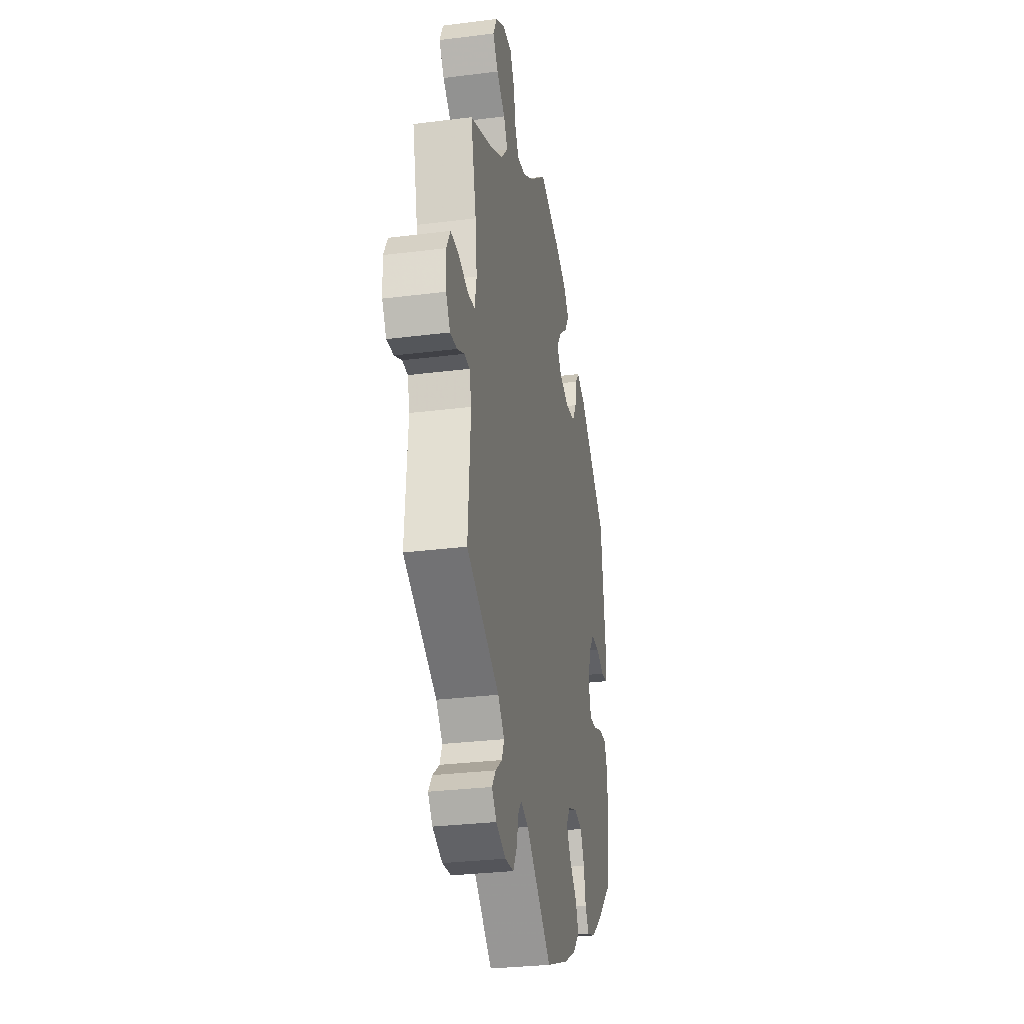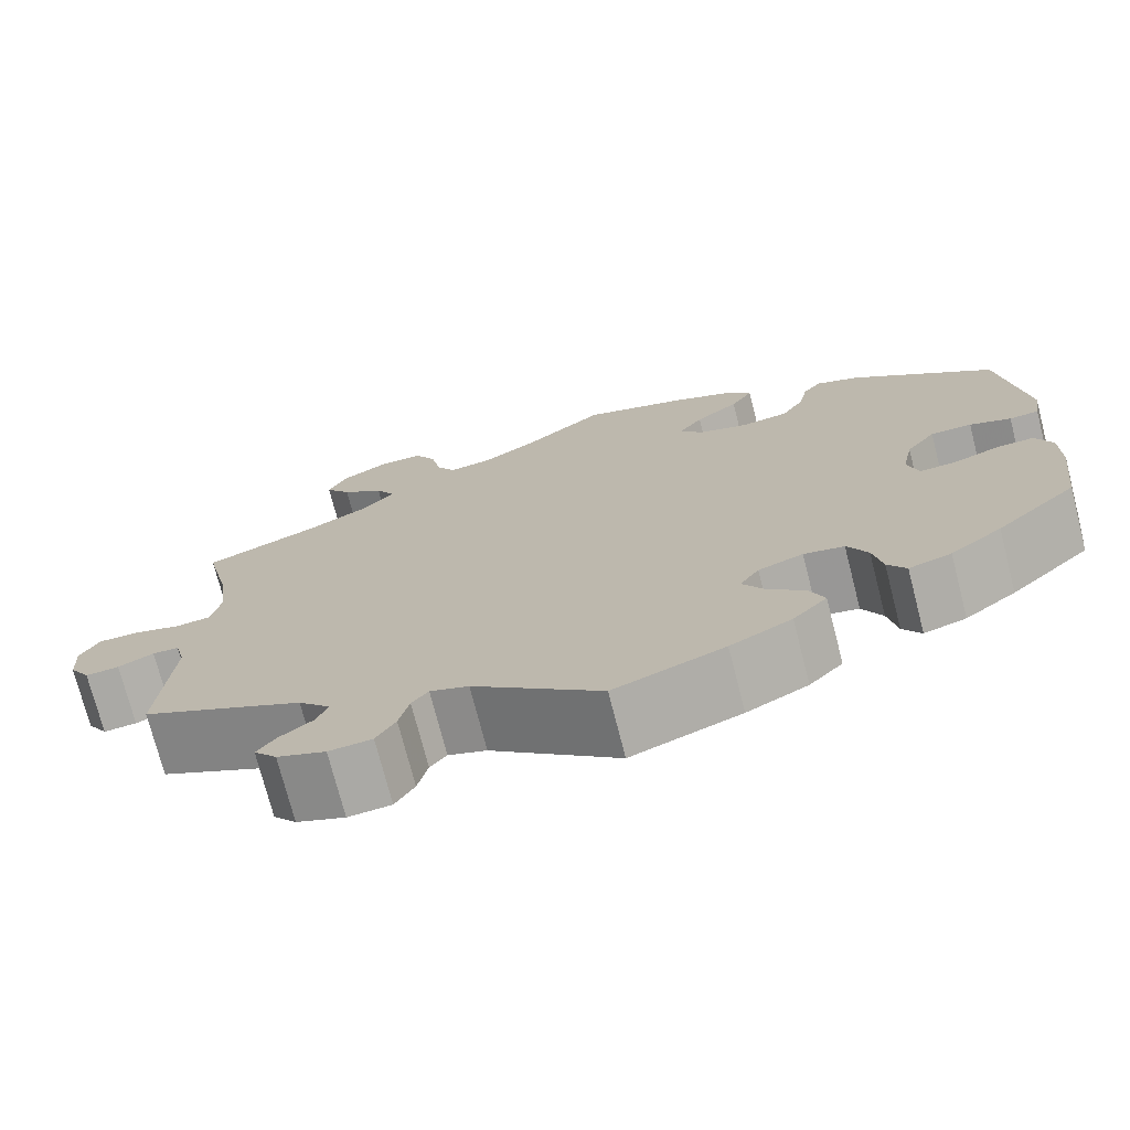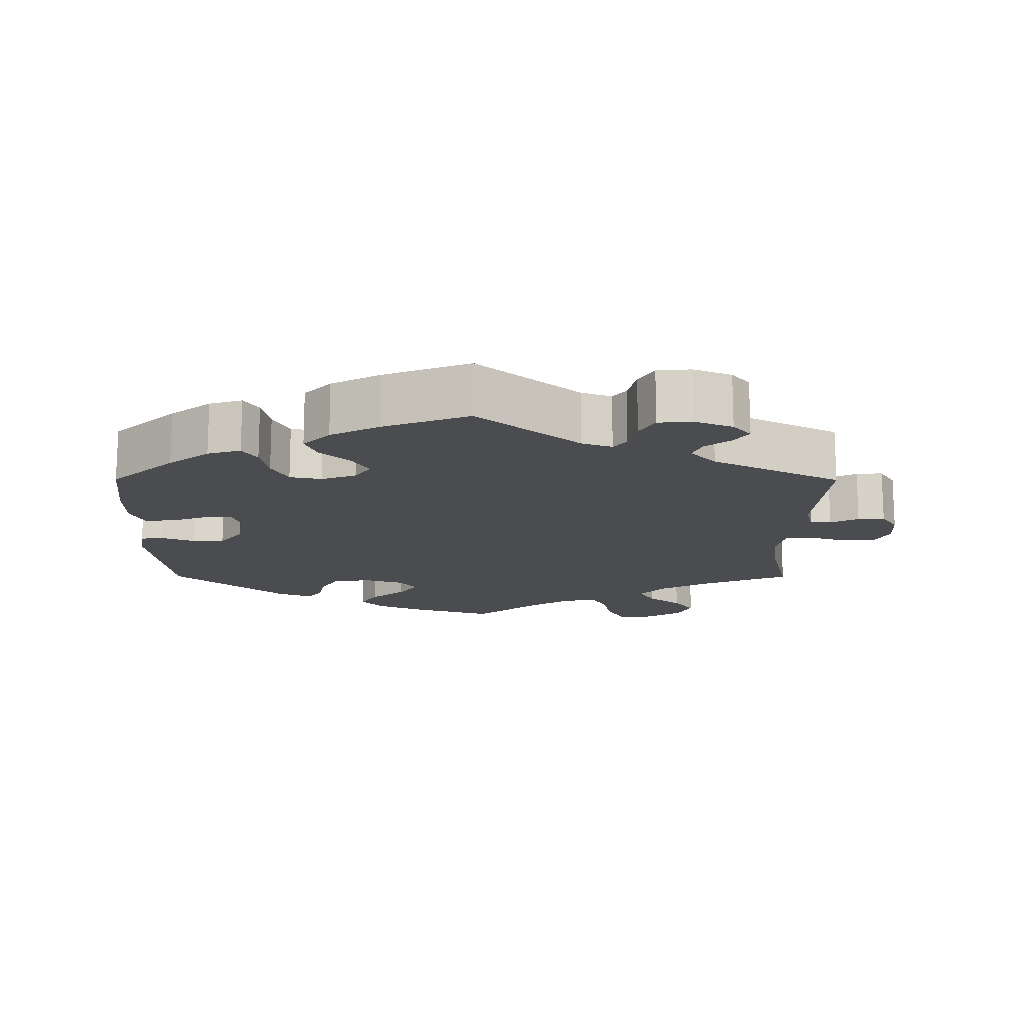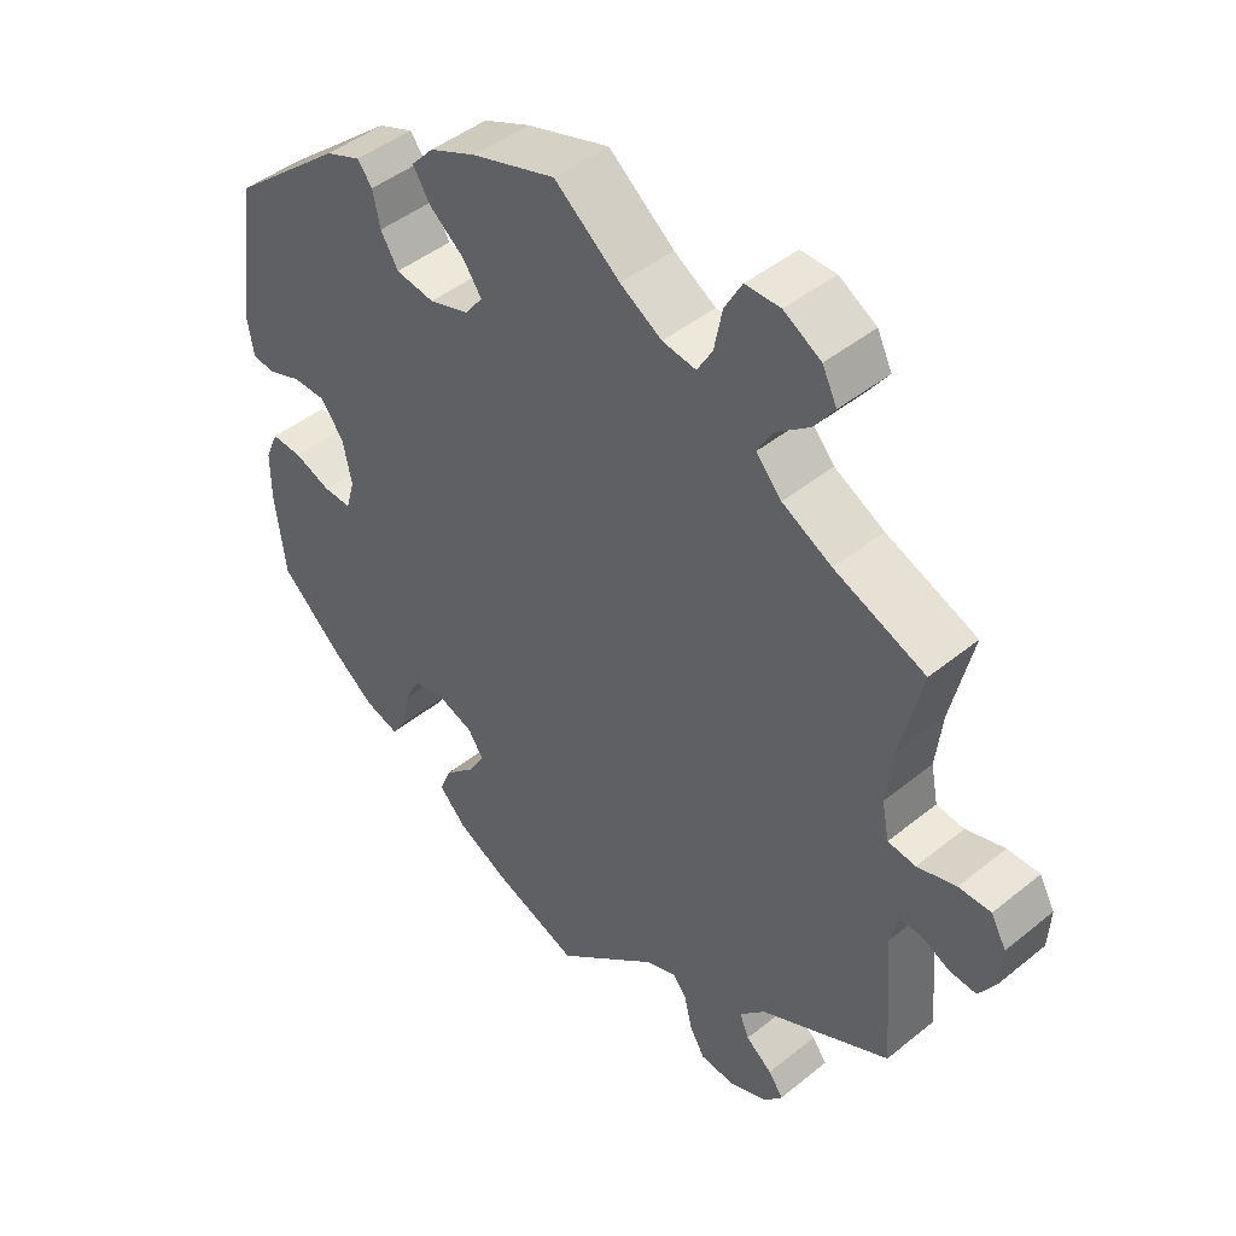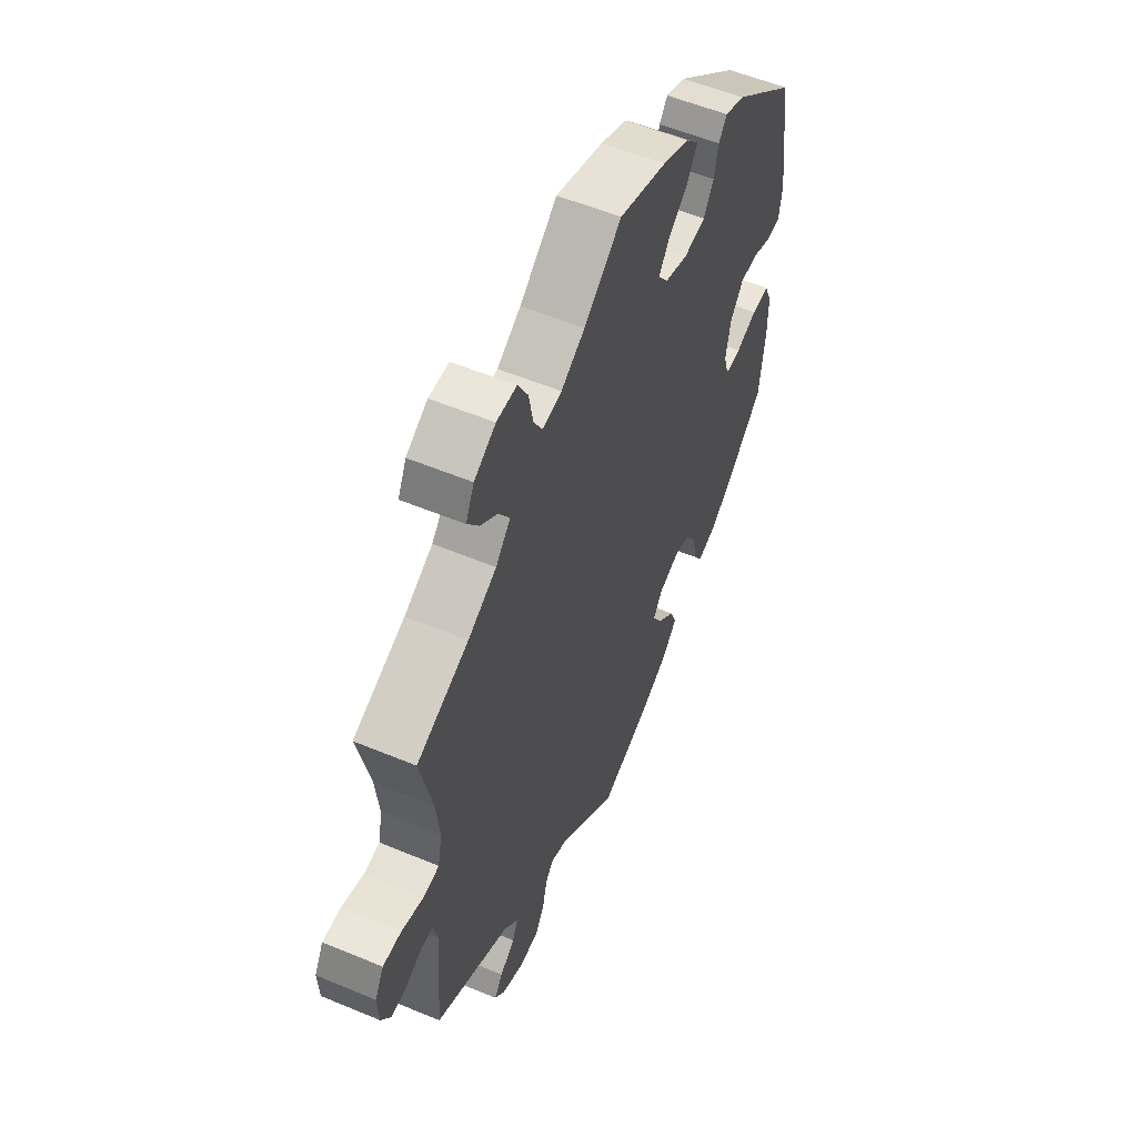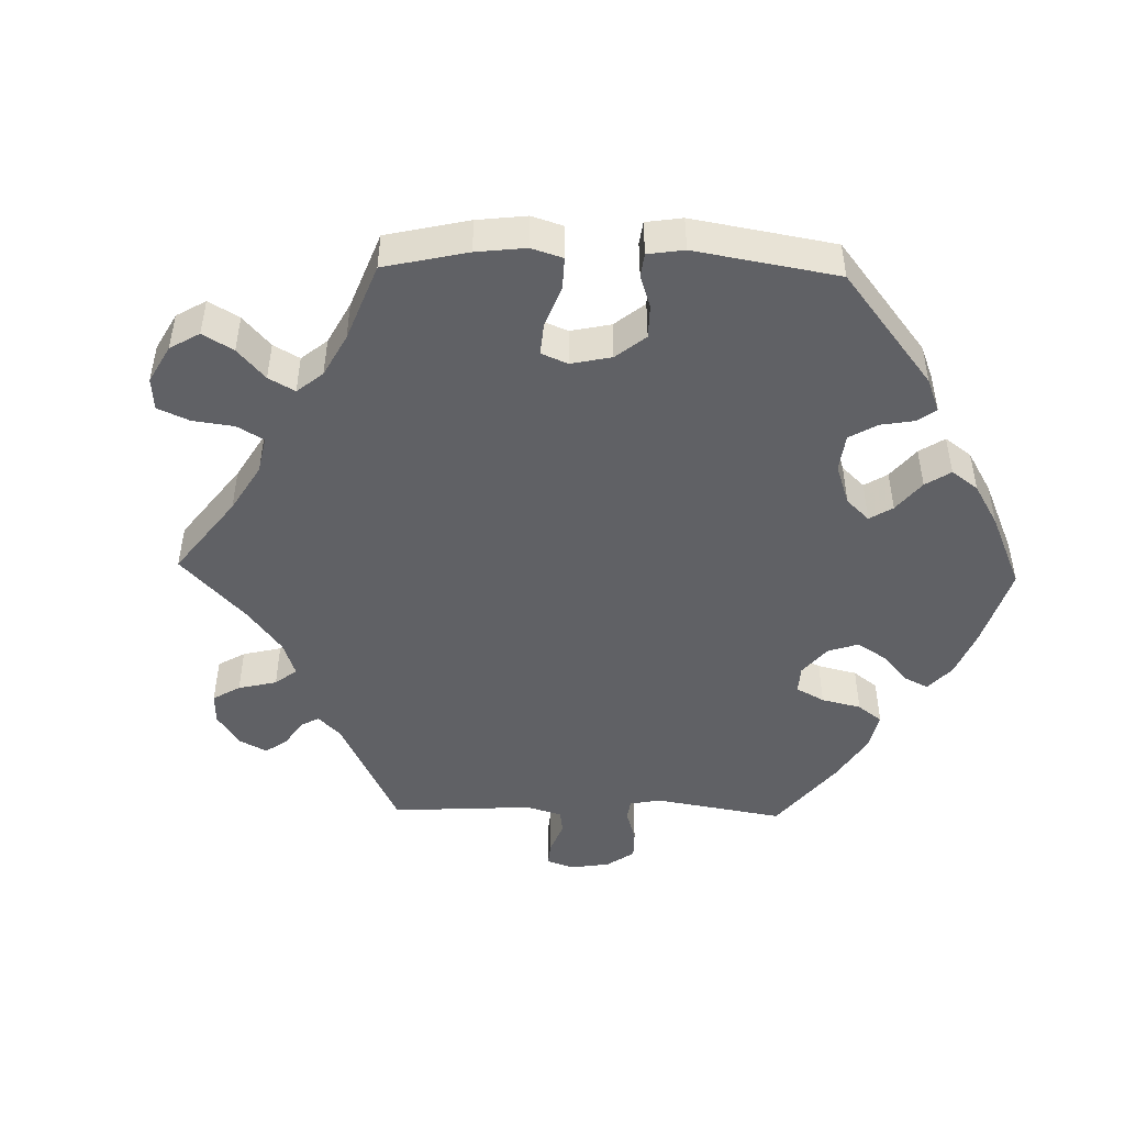
<metadata>
{"format":"obj","ext":"obj","renderer":"f3d","projection":"perspective","resolution":1024,"background":"white","views":[{"elev":-29.8,"azim":-79.5,"up":"+Z"},{"elev":-73.8,"azim":14.4,"up":"+Z"},{"elev":-15.2,"azim":179.8,"up":"+Y"},{"elev":45.2,"azim":-133.1,"up":"+Z"},{"elev":55.5,"azim":-66.3,"up":"+Z"},{"elev":-47.7,"azim":28.6,"up":"+Y"}]}
</metadata>
<code>
v -0.377 0.07 0.34
v -0.309 0.07 0.377
v -0.274 0.07 0.416
v -0.295 0.07 0.453
v -0.341 0.07 0.489
v -0.369 0.07 0.528
v -0.349 0.07 0.569
v -0.298 0.07 0.599
v -0.25 0.07 0.599
v -0.226 0.07 0.556
v -0.215 0.07 0.5
v -0.194 0.07 0.464
v -0.148 0.07 0.471
v -0.091 0.07 0.506
v -0.001 0.07 0.578
v 0.113 0.07 0.542
v 0.177 0.07 0.514
v 0.208 0.07 0.48
v 0.184 0.07 0.442
v 0.137 0.07 0.404
v 0.111 0.07 0.367
v 0.135 0.07 0.335
v 0.19 0.07 0.317
v 0.243 0.07 0.325
v 0.267 0.07 0.365
v 0.277 0.07 0.412
v 0.297 0.07 0.438
v 0.345 0.07 0.419
v 0.5 0.07 0.289
v 0.527 0.07 0.09
v 0.519 0.07 0.04
v 0.487 0.07 0.037
v 0.442 0.07 0.054
v 0.397 0.07 0.054
v 0.365 0.07 0.012
v 0.353 0.07 -0.047
v 0.365 0.07 -0.089
v 0.403 0.07 -0.088
v 0.454 0.07 -0.069
v 0.496 0.07 -0.067
v 0.514 0.07 -0.109
v 0.514 0.07 -0.176
v 0.5 0.07 -0.289
v 0.412 0.07 -0.37
v 0.356 0.07 -0.413
v 0.31 0.07 -0.427
v 0.29 0.07 -0.396
v 0.28 0.07 -0.344
v 0.258 0.07 -0.301
v 0.214 0.07 -0.292
v 0.165 0.07 -0.31
v 0.144 0.07 -0.342
v 0.167 0.07 -0.38
v 0.208 0.07 -0.419
v 0.224 0.07 -0.458
v 0.187 0.07 -0.497
v 0.12 0.07 -0.532
v 0 0.07 -0.578
v -0.14 0.07 -0.461
v -0.182 0.07 -0.446
v -0.2 0.07 -0.469
v -0.211 0.07 -0.515
v -0.232 0.07 -0.551
v -0.279 0.07 -0.555
v -0.332 0.07 -0.534
v -0.357 0.07 -0.504
v -0.337 0.07 -0.476
v -0.301 0.07 -0.448
v -0.288 0.07 -0.417
v -0.323 0.07 -0.379
v -0.501 0.07 -0.289
v -0.487 0.07 -0.105
v -0.498 0.07 -0.062
v -0.527 0.07 -0.061
v -0.566 0.07 -0.08
v -0.603 0.07 -0.083
v -0.626 0.07 -0.046
v -0.629 0.07 0.009
v -0.608 0.07 0.047
v -0.564 0.07 0.047
v -0.511 0.07 0.031
v -0.473 0.07 0.036
v -0.463 0.07 0.087
v -0.472 0.07 0.163
v -0.501 0.07 0.289
v -0.377 0 0.34
v -0.309 0 0.377
v -0.274 0 0.416
v -0.295 0 0.453
v -0.341 0 0.489
v -0.369 0 0.528
v -0.349 0 0.569
v -0.298 0 0.599
v -0.25 0 0.599
v -0.226 0 0.556
v -0.215 0 0.5
v -0.194 0 0.464
v -0.148 0 0.471
v -0.091 0 0.506
v -0.001 0 0.578
v 0.113 0 0.542
v 0.177 0 0.514
v 0.208 0 0.48
v 0.184 0 0.442
v 0.137 0 0.404
v 0.111 0 0.367
v 0.135 0 0.335
v 0.19 0 0.317
v 0.243 0 0.325
v 0.267 0 0.365
v 0.277 0 0.412
v 0.297 0 0.438
v 0.345 0 0.419
v 0.5 0 0.289
v 0.527 0 0.09
v 0.519 0 0.04
v 0.487 0 0.037
v 0.442 0 0.054
v 0.397 0 0.054
v 0.365 0 0.012
v 0.353 0 -0.047
v 0.365 0 -0.089
v 0.403 0 -0.088
v 0.454 0 -0.069
v 0.496 0 -0.067
v 0.514 0 -0.109
v 0.514 0 -0.176
v 0.5 0 -0.289
v 0.412 0 -0.37
v 0.356 0 -0.413
v 0.31 0 -0.427
v 0.29 0 -0.396
v 0.28 0 -0.344
v 0.258 0 -0.301
v 0.214 0 -0.292
v 0.165 0 -0.31
v 0.144 0 -0.342
v 0.167 0 -0.38
v 0.208 0 -0.419
v 0.224 0 -0.458
v 0.187 0 -0.497
v 0.12 0 -0.532
v 0 0 -0.578
v -0.14 0 -0.461
v -0.182 0 -0.446
v -0.2 0 -0.469
v -0.211 0 -0.515
v -0.232 0 -0.551
v -0.279 0 -0.555
v -0.332 0 -0.534
v -0.357 0 -0.504
v -0.337 0 -0.476
v -0.301 0 -0.448
v -0.288 0 -0.417
v -0.323 0 -0.379
v -0.501 0 -0.289
v -0.487 0 -0.105
v -0.498 0 -0.062
v -0.527 0 -0.061
v -0.566 0 -0.08
v -0.603 0 -0.083
v -0.626 0 -0.046
v -0.629 0 0.009
v -0.608 0 0.047
v -0.564 0 0.047
v -0.511 0 0.031
v -0.473 0 0.036
v -0.463 0 0.087
v -0.472 0 0.163
v -0.501 0 0.289
f 84 85 1
f 83 84 1 2
f 82 83 2 3
f 78 79 80 81
f 78 81 82
f 77 78 82
f 74 75 76 77
f 73 74 77 82
f 72 73 82 3
f 70 71 72 3
f 65 66 67 68
f 65 68 69
f 64 65 69
f 61 62 63 64
f 60 61 64 69
f 56 57 58 59
f 56 59 60
f 53 54 55 56
f 52 53 56 60
f 51 52 60 69
f 45 46 47 48
f 45 48 49
f 44 45 49
f 43 44 49
f 42 43 49 50
f 38 39 40 41
f 37 38 41 42
f 30 31 32 33
f 30 33 34
f 29 30 34
f 28 29 34 35
f 25 26 27 28
f 24 25 28 35
f 17 18 19 20
f 17 20 21
f 14 15 16 17
f 13 14 17 21
f 12 13 21 22
f 8 9 10 11
f 8 11 12
f 7 8 12
f 4 5 6 7
f 3 4 7 12
f 70 3 12 22
f 37 42 50 51
f 36 37 51 69
f 23 24 35 36
f 36 69 70
f 22 23 36 70
f 86 170 169
f 87 86 169 168
f 88 87 168 167
f 166 165 164 163
f 167 166 163
f 167 163 162
f 162 161 160 159
f 167 162 159 158
f 88 167 158 157
f 88 157 156 155
f 153 152 151 150
f 154 153 150
f 154 150 149
f 149 148 147 146
f 154 149 146 145
f 144 143 142 141
f 145 144 141
f 141 140 139 138
f 145 141 138 137
f 154 145 137 136
f 133 132 131 130
f 134 133 130
f 134 130 129
f 134 129 128
f 135 134 128 127
f 126 125 124 123
f 127 126 123 122
f 118 117 116 115
f 119 118 115
f 119 115 114
f 120 119 114 113
f 113 112 111 110
f 120 113 110 109
f 105 104 103 102
f 106 105 102
f 102 101 100 99
f 106 102 99 98
f 107 106 98 97
f 96 95 94 93
f 97 96 93
f 97 93 92
f 92 91 90 89
f 97 92 89 88
f 107 97 88 155
f 136 135 127 122
f 154 136 122 121
f 121 120 109 108
f 155 154 121
f 155 121 108 107
f 1 86 87 2
f 2 87 88 3
f 3 88 89 4
f 4 89 90 5
f 5 90 91 6
f 6 91 92 7
f 7 92 93 8
f 8 93 94 9
f 9 94 95 10
f 10 95 96 11
f 11 96 97 12
f 12 97 98 13
f 13 98 99 14
f 14 99 100 15
f 15 100 101 16
f 16 101 102 17
f 17 102 103 18
f 18 103 104 19
f 19 104 105 20
f 20 105 106 21
f 21 106 107 22
f 22 107 108 23
f 23 108 109 24
f 24 109 110 25
f 25 110 111 26
f 26 111 112 27
f 27 112 113 28
f 28 113 114 29
f 29 114 115 30
f 30 115 116 31
f 31 116 117 32
f 32 117 118 33
f 33 118 119 34
f 34 119 120 35
f 35 120 121 36
f 36 121 122 37
f 37 122 123 38
f 38 123 124 39
f 39 124 125 40
f 40 125 126 41
f 41 126 127 42
f 42 127 128 43
f 43 128 129 44
f 44 129 130 45
f 45 130 131 46
f 46 131 132 47
f 47 132 133 48
f 48 133 134 49
f 49 134 135 50
f 50 135 136 51
f 51 136 137 52
f 52 137 138 53
f 53 138 139 54
f 54 139 140 55
f 55 140 141 56
f 56 141 142 57
f 57 142 143 58
f 58 143 144 59
f 59 144 145 60
f 60 145 146 61
f 61 146 147 62
f 62 147 148 63
f 63 148 149 64
f 64 149 150 65
f 65 150 151 66
f 66 151 152 67
f 67 152 153 68
f 68 153 154 69
f 69 154 155 70
f 70 155 156 71
f 71 156 157 72
f 72 157 158 73
f 73 158 159 74
f 74 159 160 75
f 75 160 161 76
f 76 161 162 77
f 77 162 163 78
f 78 163 164 79
f 79 164 165 80
f 80 165 166 81
f 81 166 167 82
f 82 167 168 83
f 83 168 169 84
f 84 169 170 85
f 85 170 86 1

</code>
